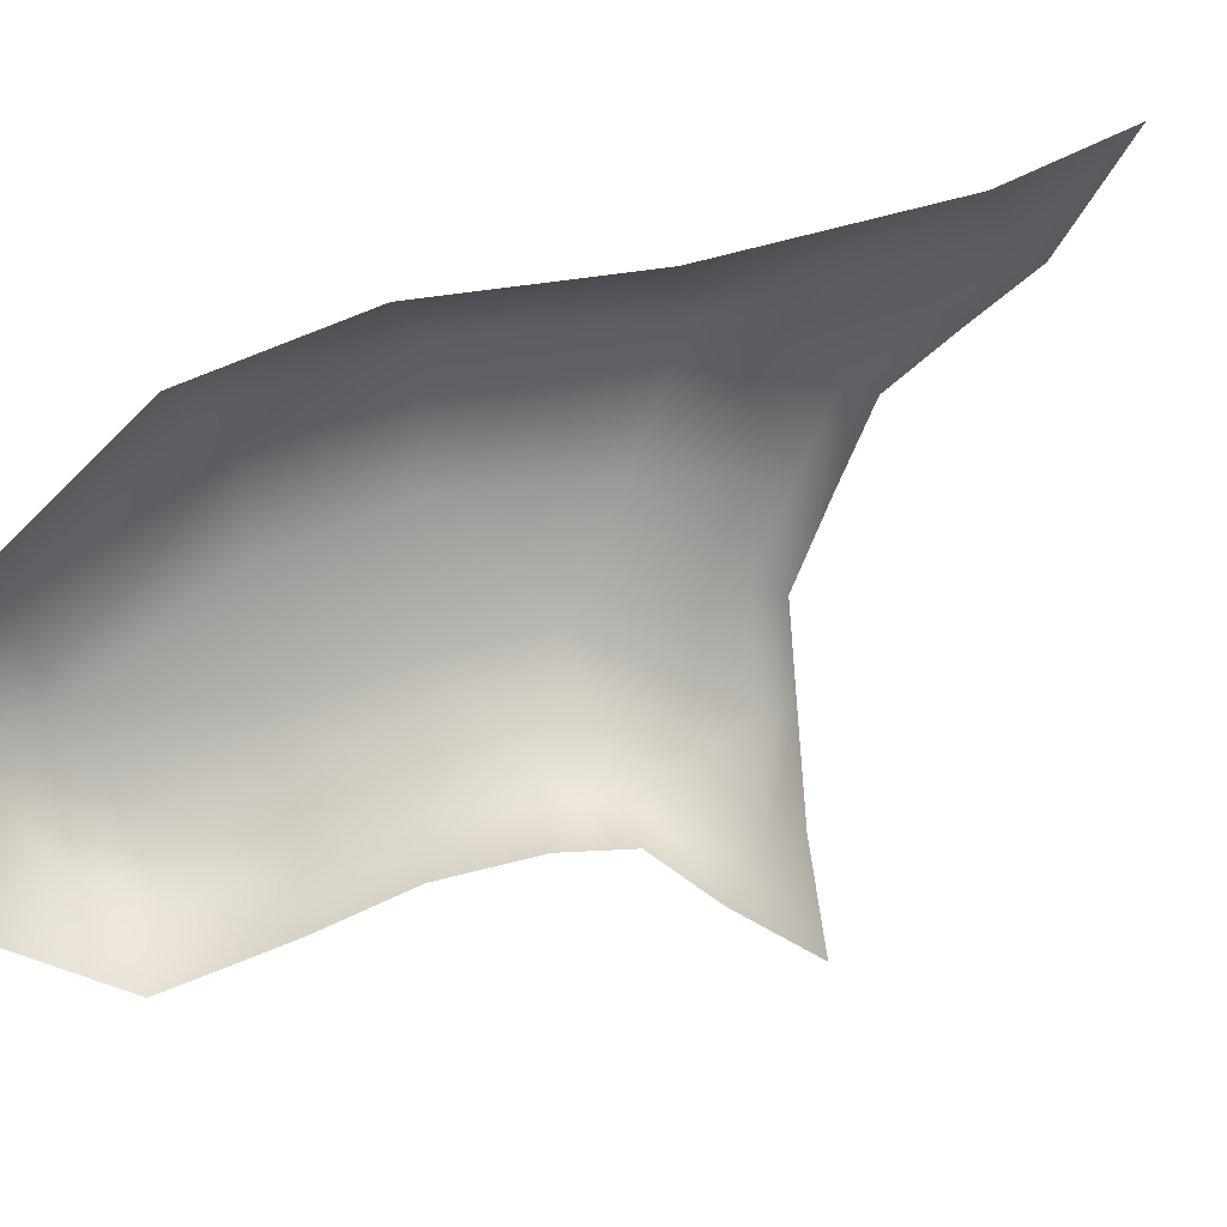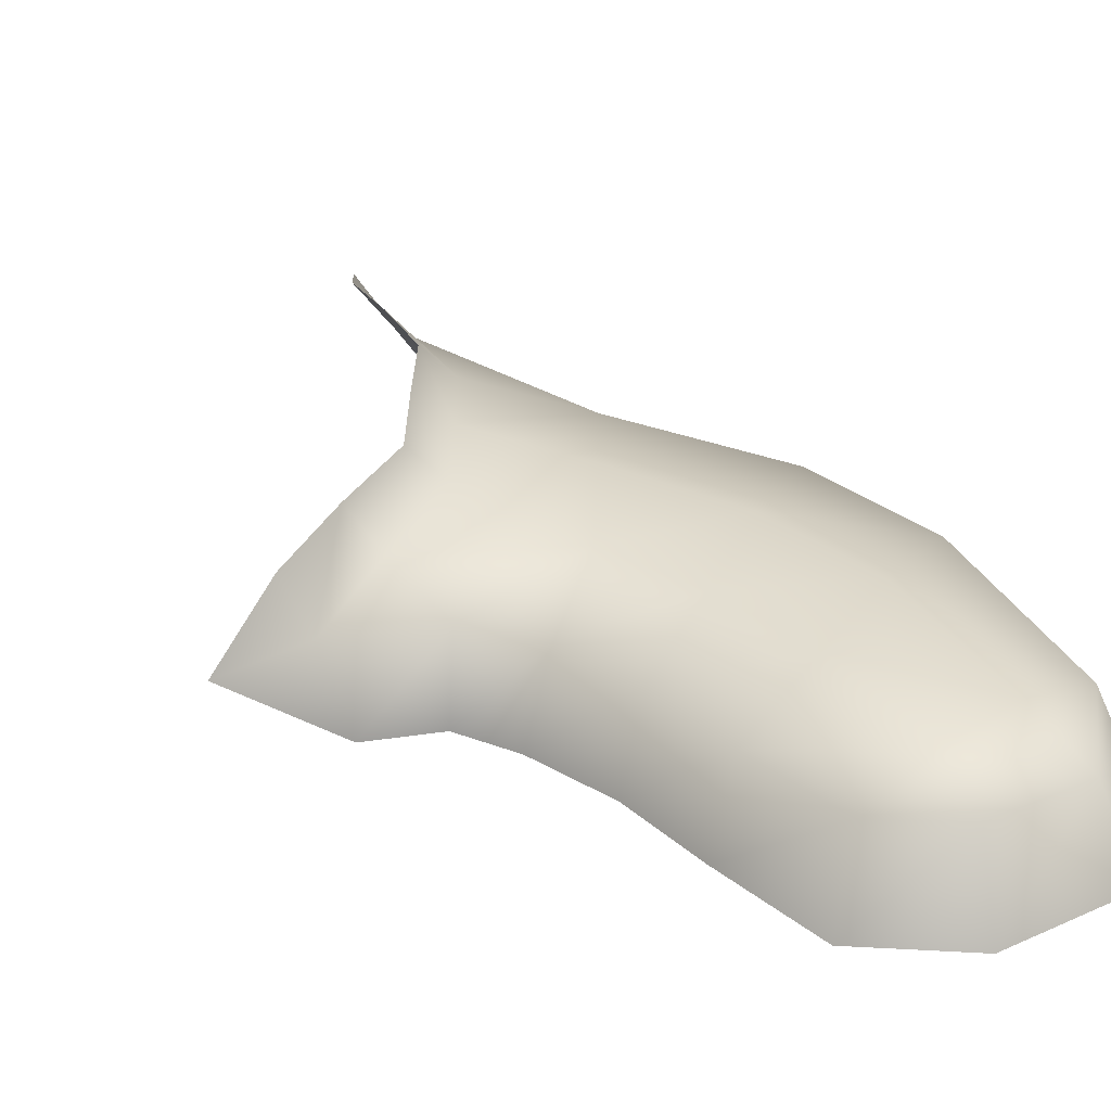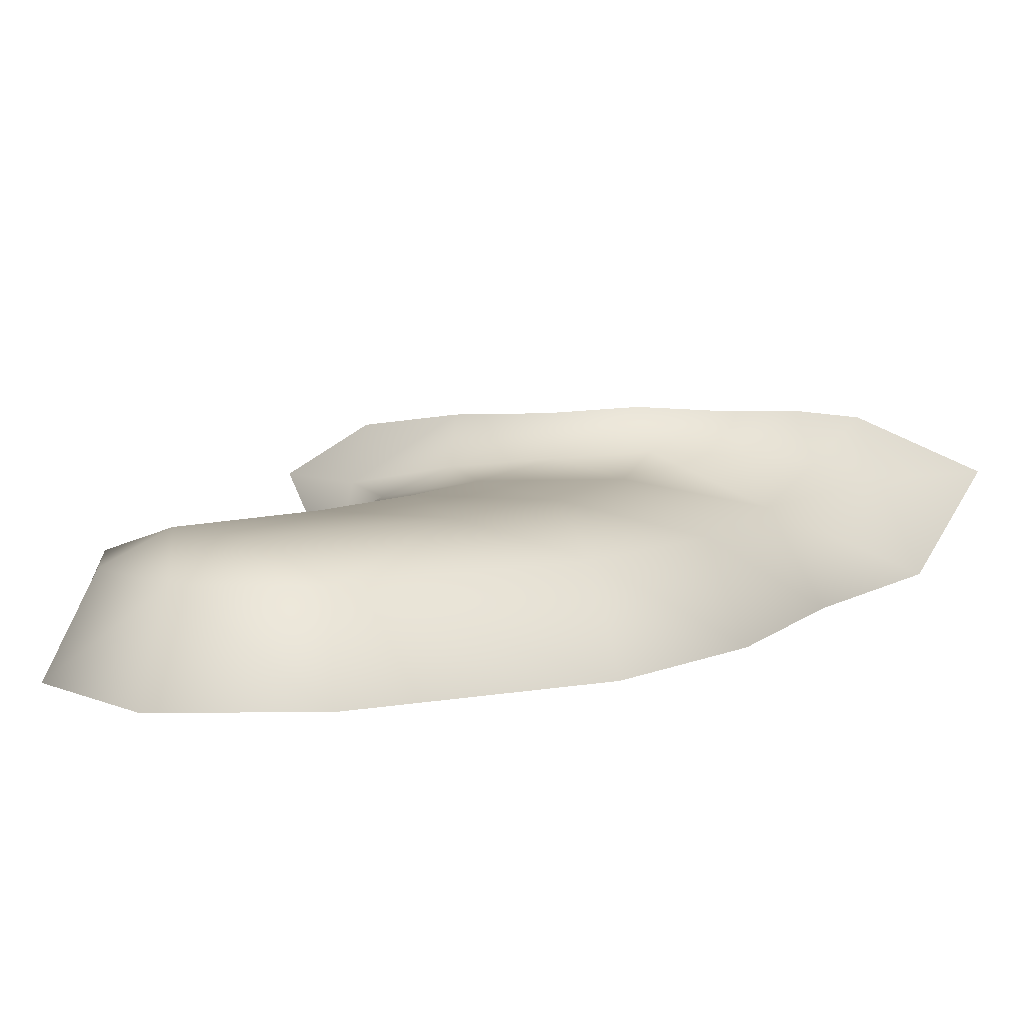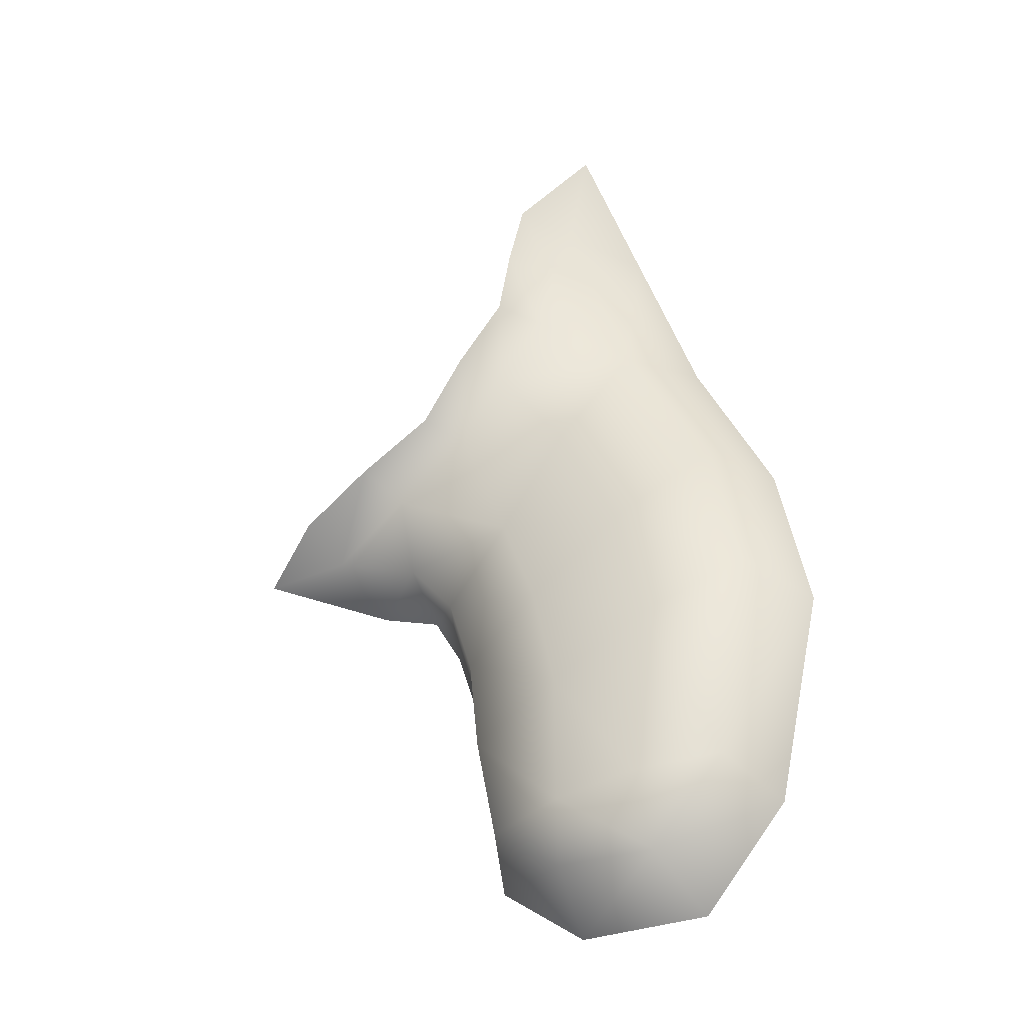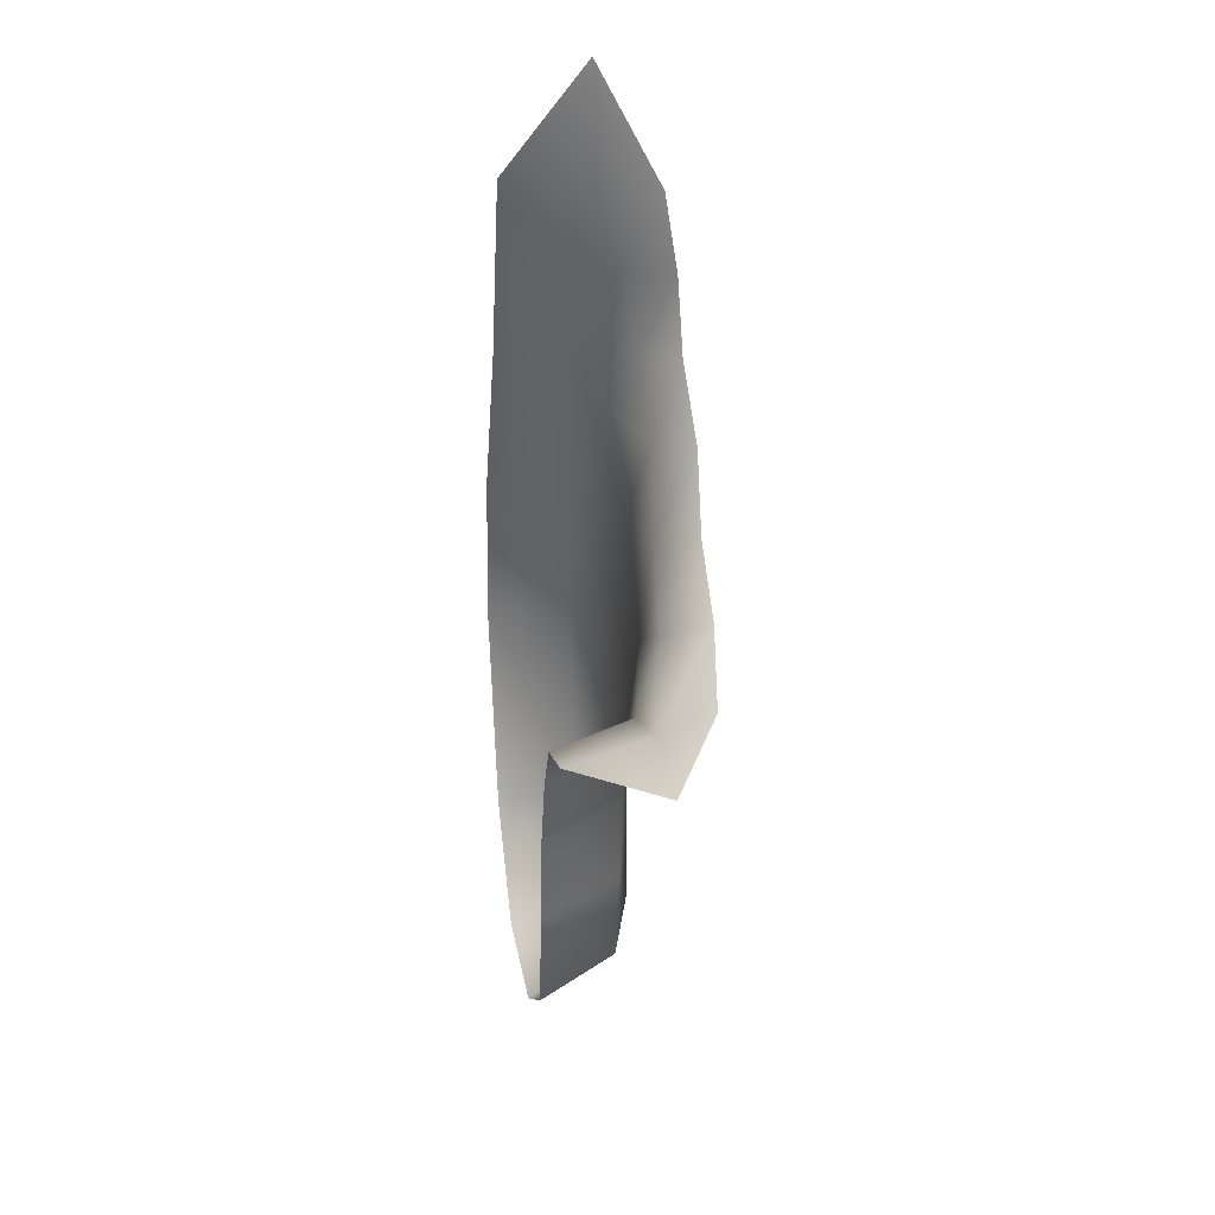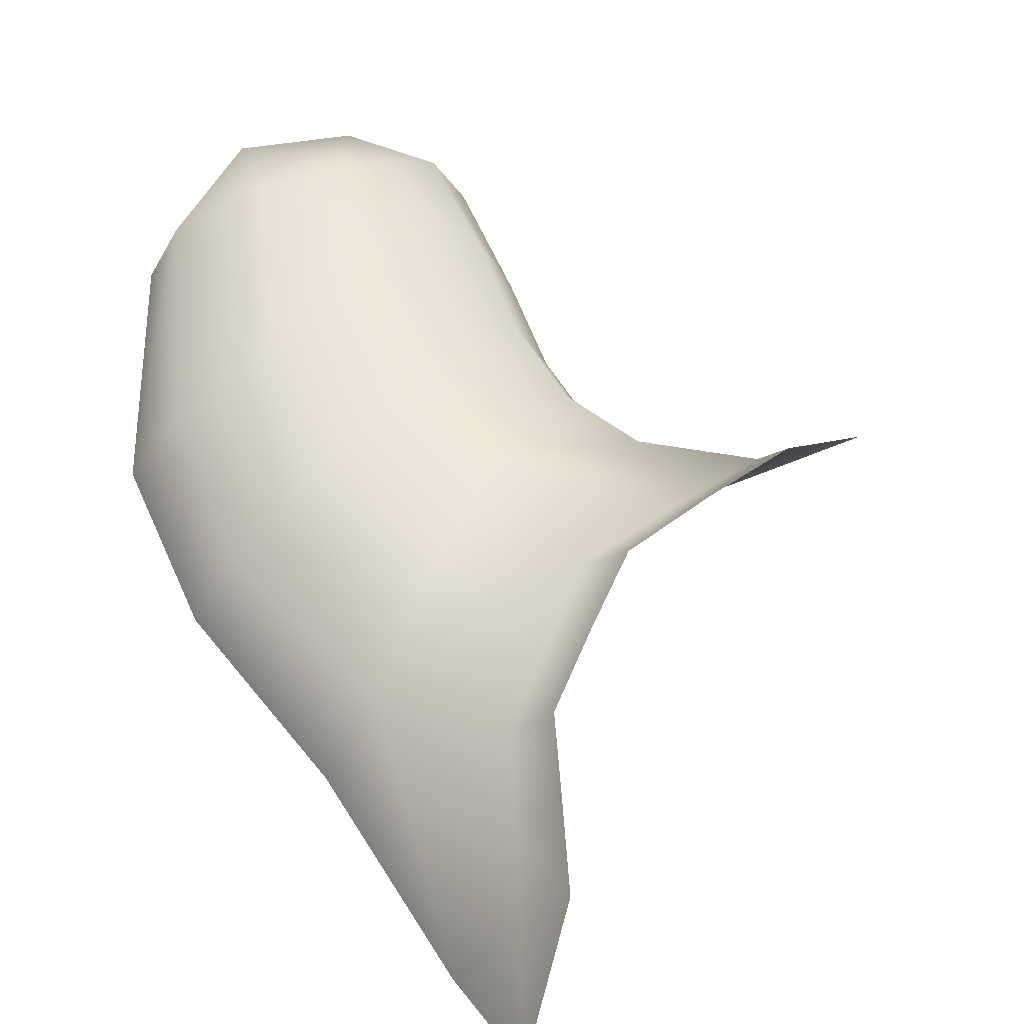
<metadata>
{"format":"obj","ext":"obj","renderer":"f3d","projection":"perspective","resolution":1024,"background":"white","views":[{"elev":-74.7,"azim":-58.4,"up":"+Y"},{"elev":33.0,"azim":146.3,"up":"+Y"},{"elev":7.8,"azim":-131.3,"up":"+Y"},{"elev":-36.8,"azim":-152.0,"up":"+Z"},{"elev":30.6,"azim":80.2,"up":"+Z"},{"elev":55.9,"azim":-13.1,"up":"+Y"}]}
</metadata>
<code>
g CA_Roof9848473
v -6703 -1336 4741
v -6740 -1379 4718
v -6636 -1392 4665
v -6608 -1341 4694
v -6813 -1336 4896
v -6852 -1379 4885
v -6796 -1373 4801
v -6758 -1330 4819
v -6841 -1352 5073
v -6884 -1415 5062
v -6868 -1393 4973
v -6827 -1340 4985
v -6532 -1415 4613
v -6514 -1357 4646
v -6758 -1330 4819
v -6796 -1373 4801
v -6912 -1415 5195
v -6946 -1512 5057
v -6424 -1415 4610
v -6547 -1512 4576
v -6644 -1415 4565
v -6625 -1512 4544
v -6732 -1415 4393
v -6694 -1512 4376
v -6662 -1512 4479
v -6702 -1415 4492
v -6962 -1415 4802
v -7022 -1512 4820
v -6969 -1415 4082
v -6989 -1512 4037
v -6833 -1512 4043
v -6833 -1512 4043
v -6851 -1415 4090
v -6969 -1415 4082
v -7068 -1415 4608
v -6962 -1415 4802
v -7022 -1512 4820
v -7117 -1512 4613
v -6768 -1415 4150
v -6730 -1512 4124
v -6707 -1512 4263
v -6743 -1415 4277
v -7058 -1415 4182
v -7100 -1415 4435
v -7152 -1512 4419
v -7152 -1512 4419
v -7092 -1512 4157
v -7058 -1415 4182
v -6969 -1415 4082
v -6989 -1512 4037
v -6702 -1415 4492
v -6662 -1512 4479
v -6740 -1379 4718
v -6795 -1385 4564
v -6636 -1392 4665
v -7058 -1415 4182
v -6969 -1415 4082
v -6961 -1385 4170
v -6981 -1385 4377
v -7100 -1415 4435
v -6952 -1385 4528
v -7068 -1415 4608
v -6879 -1385 4683
v -6962 -1415 4802
v -6864 -1385 4158
v -6768 -1415 4150
v -6743 -1415 4277
v -6863 -1385 4318
v -6732 -1415 4393
v -6836 -1385 4449
v -6702 -1415 4492
v -6795 -1385 4564
v -6796 -1373 4801
v -6852 -1379 4885
v -6962 -1415 4802
v -6879 -1385 4683
v -6644 -1415 4565
v -6532 -1415 4613
v -6868 -1393 4973
v -6884 -1415 5062
v -6702 -1415 4492
v -6851 -1415 4090
f 29 30 31
f 65 57 82
f 57 65 58
f 68 58 65
f 58 68 59
f 70 59 68
f 59 70 61
f 72 61 70
f 61 72 63
f 57 58 56
f 59 56 58
f 56 59 60
f 61 60 59
f 60 61 62
f 63 62 61
f 62 63 64
f 82 66 65
f 67 65 66
f 65 67 68
f 69 68 67
f 68 69 70
f 71 70 69
f 70 71 72
f 23 25 26
f 25 23 24
f 42 24 23
f 24 42 41
f 39 41 42
f 41 39 40
f 33 40 39
f 40 33 32
f 34 32 33
f 5 7 8
f 7 5 6
f 12 6 5
f 6 12 11
f 9 11 12
f 11 9 10
f 17 10 9
f 10 17 18
f 18 27 10
f 27 18 28
f 75 74 79
f 74 75 73
f 76 73 75
f 73 76 53
f 54 53 76
f 53 54 55
f 77 55 54
f 55 77 78
f 79 80 75
f 54 81 77
f 2 15 16
f 15 2 1
f 3 1 2
f 1 3 4
f 13 4 3
f 4 13 14
f 19 14 13
f 19 13 20
f 21 20 13
f 20 21 22
f 51 22 21
f 22 51 52
f 36 37 35
f 38 35 37
f 35 38 44
f 45 44 38
f 44 45 43
f 50 49 47
f 48 47 49
f 47 48 46

</code>
